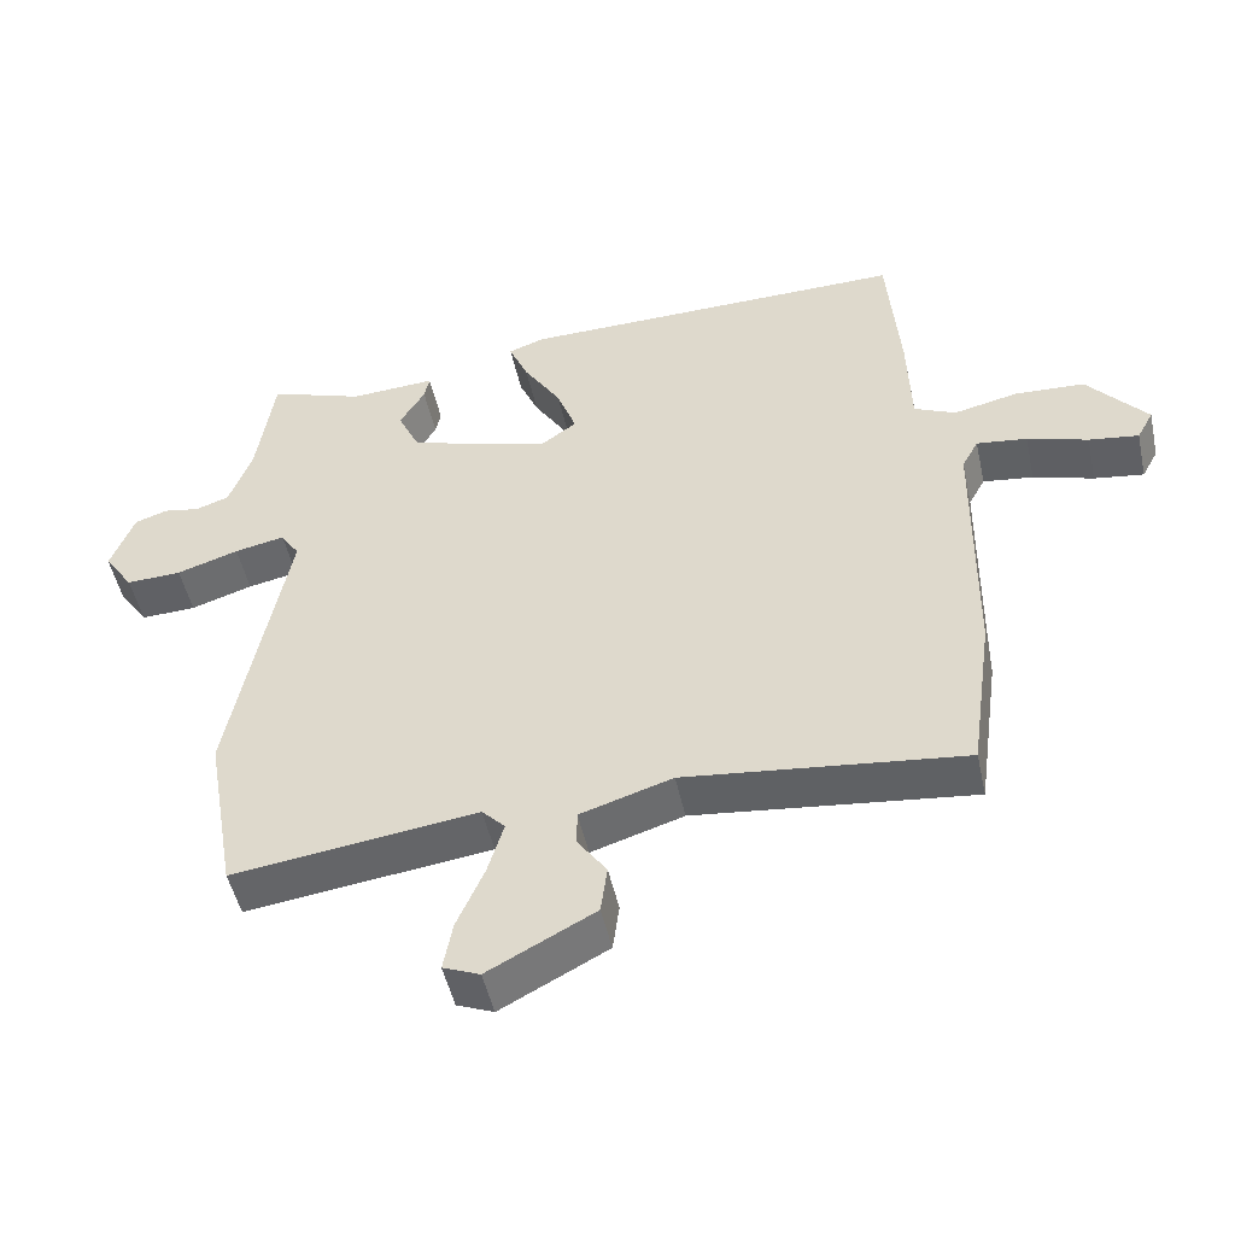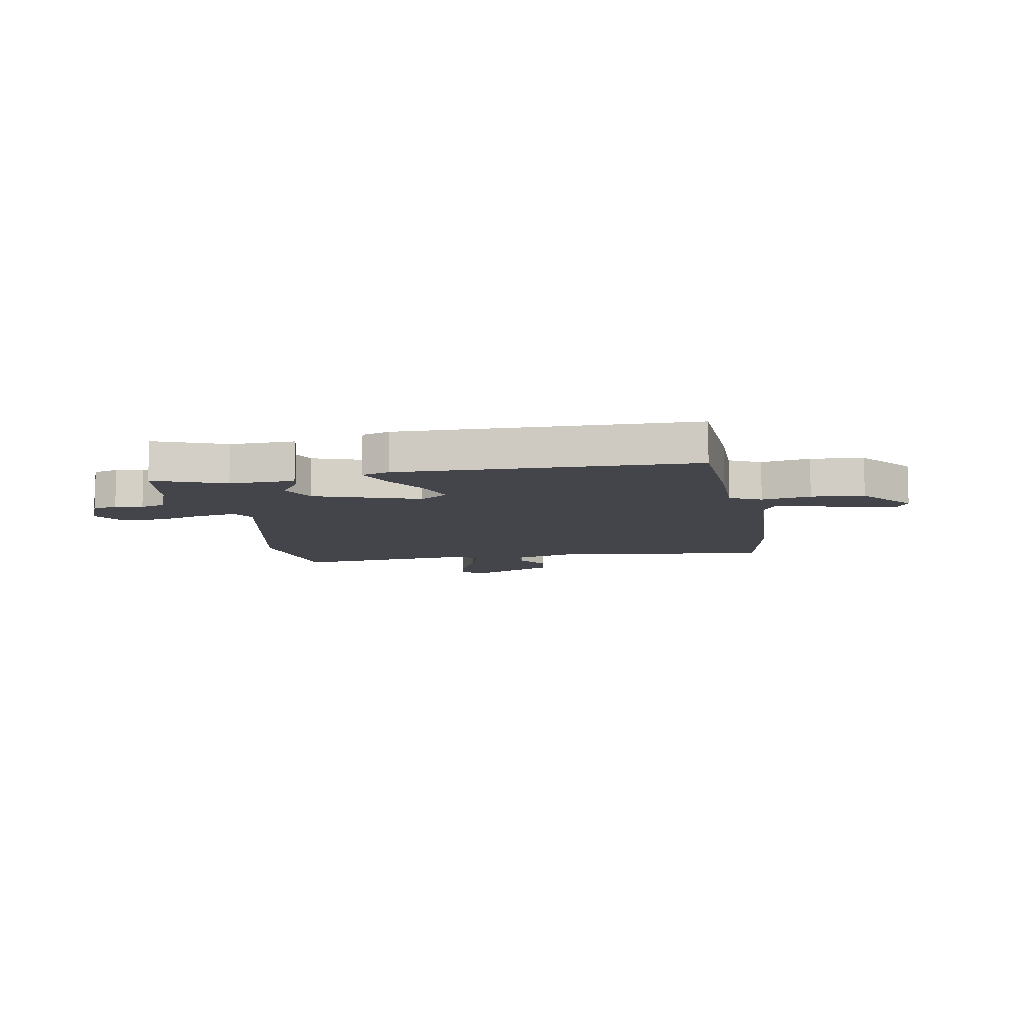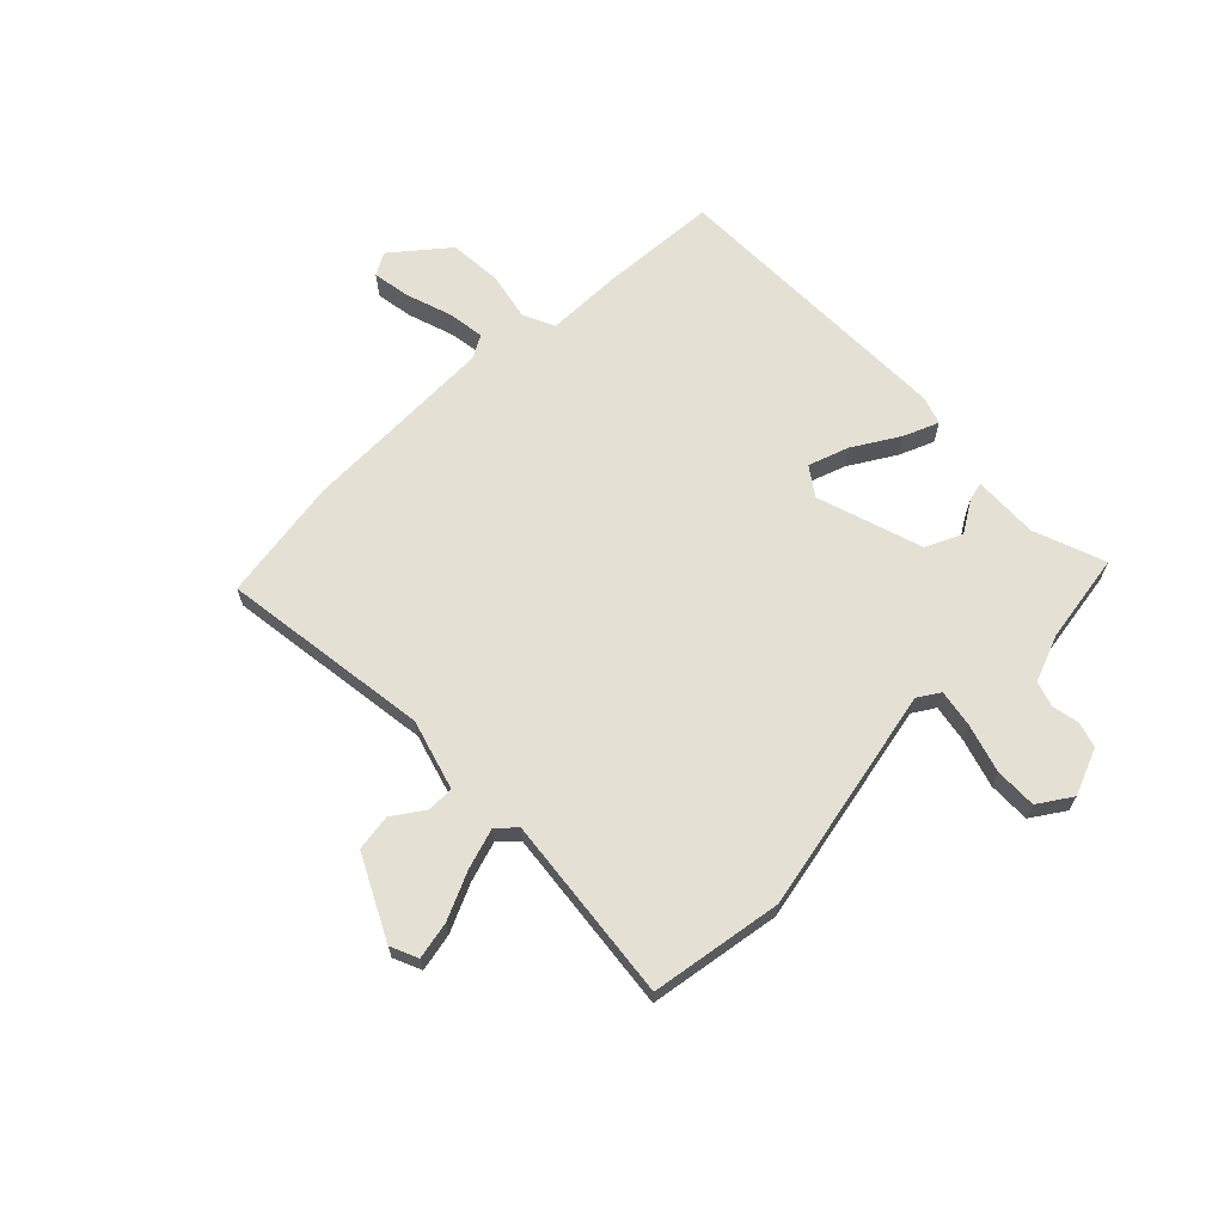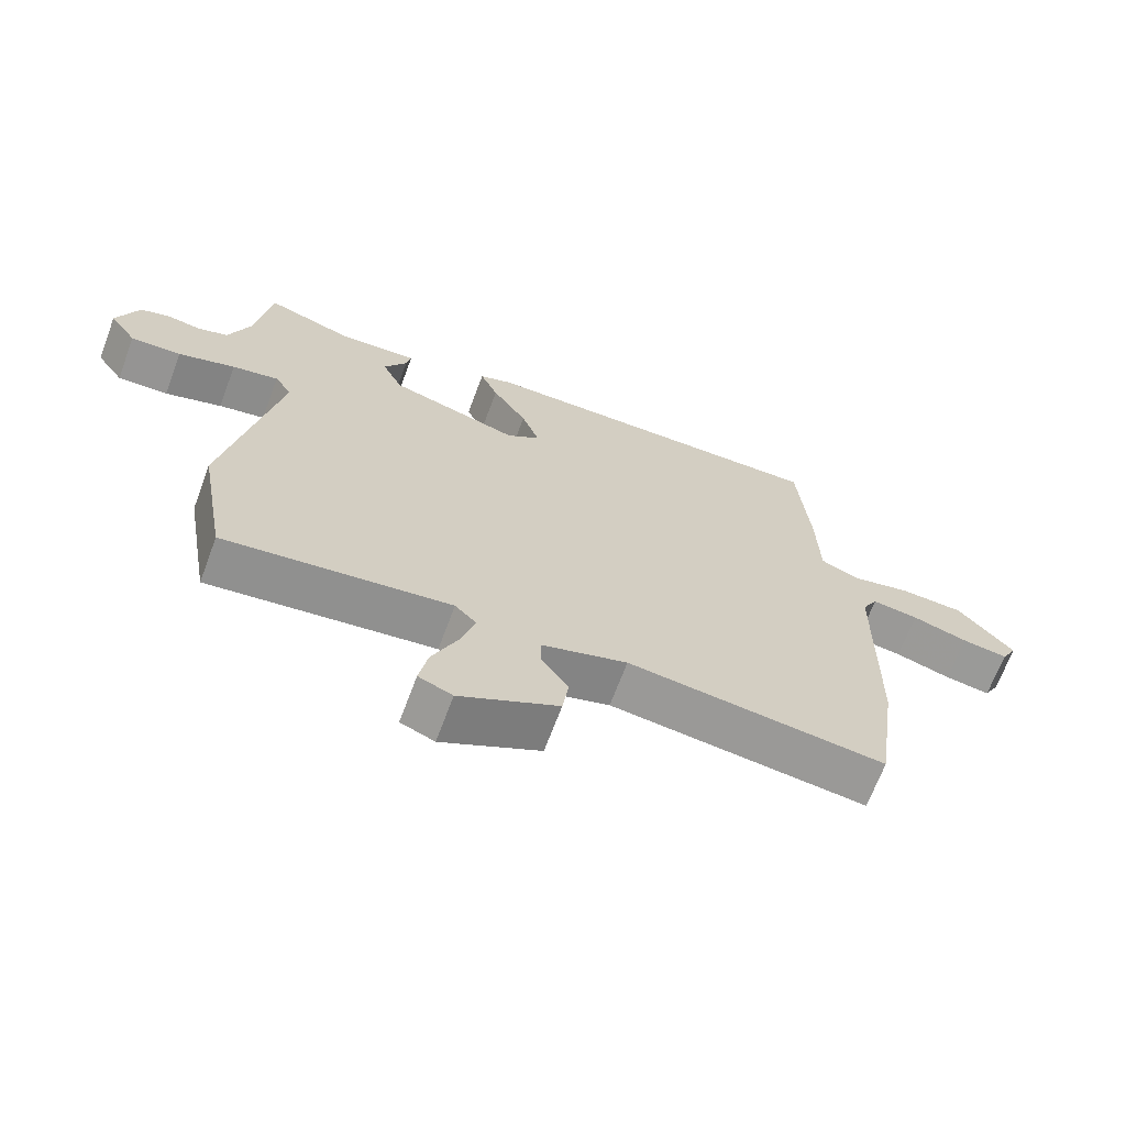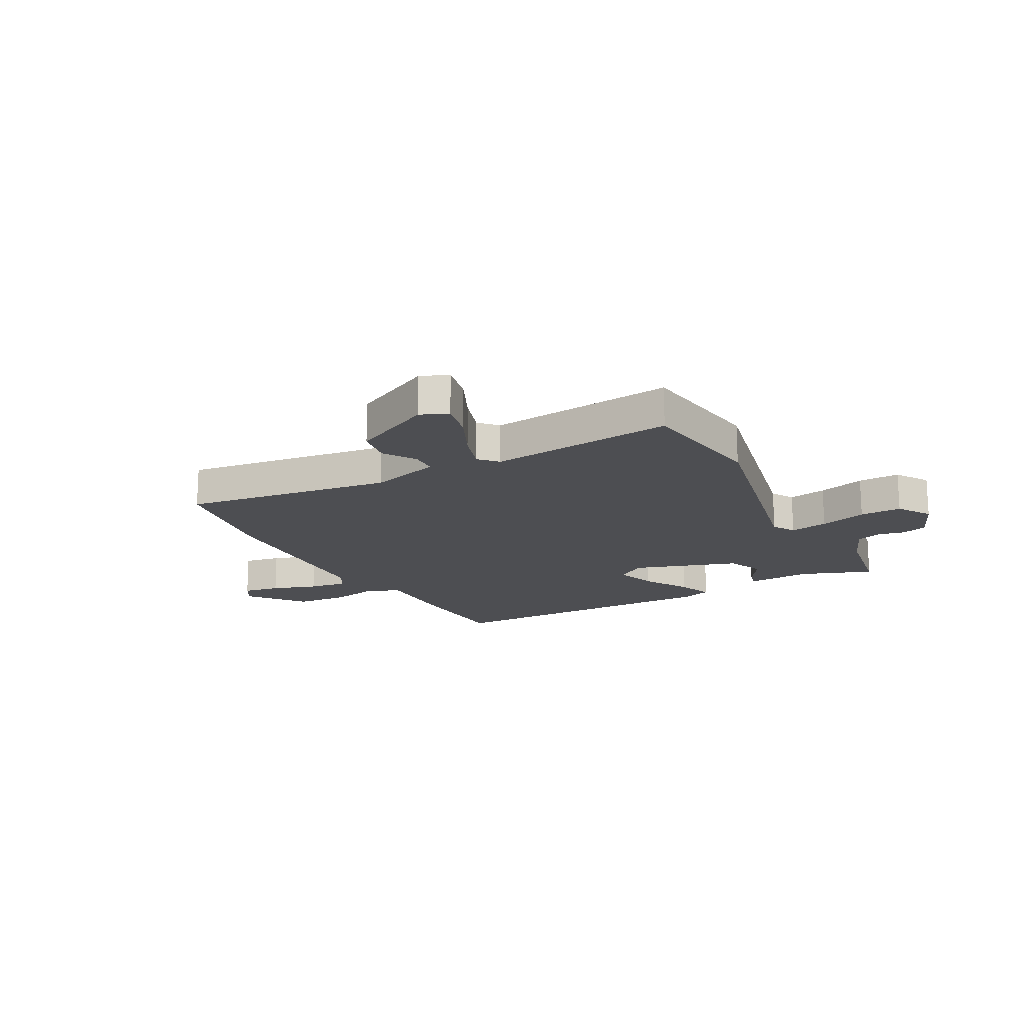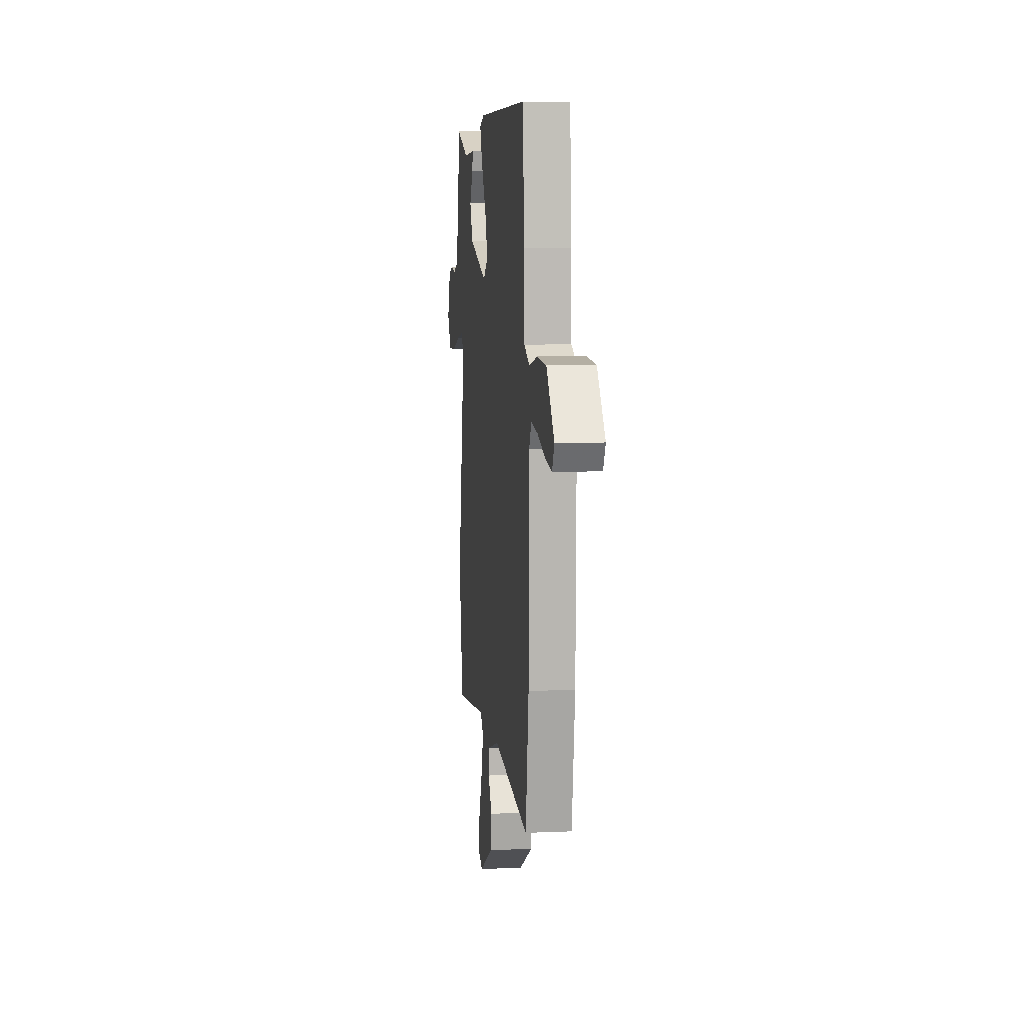
<metadata>
{"format":"obj","ext":"obj","renderer":"f3d","projection":"perspective","resolution":1024,"background":"white","views":[{"elev":-49.5,"azim":12.3,"up":"+Z"},{"elev":-9.2,"azim":8.4,"up":"+Y"},{"elev":66.1,"azim":-135.5,"up":"+Y"},{"elev":-67.8,"azim":-20.5,"up":"+Z"},{"elev":-17.2,"azim":-153.0,"up":"+Y"},{"elev":8.2,"azim":83.2,"up":"+Z"}]}
</metadata>
<code>
v -0.489 0.07 -0.561
v -0.531 0.07 -0.32
v -0.452 0.07 0.095
v -0.478 0.07 0.135
v -0.548 0.07 0.121
v -0.634 0.07 0.093
v -0.711 0.07 0.09
v -0.752 0.07 0.15
v -0.719 0.07 0.236
v -0.673 0.07 0.251
v -0.623 0.07 0.242
v -0.577 0.07 0.258
v -0.545 0.07 0.344
v -0.521 0.07 0.509
v -0.389 0.07 0.463
v -0.27 0.07 0.47
v -0.277 0.07 0.436
v -0.312 0.07 0.378
v -0.281 0.07 0.312
v -0.086 0.07 0.253
v -0.035 0.07 0.29
v -0.062 0.07 0.364
v -0.114 0.07 0.447
v -0.141 0.07 0.51
v -0.091 0.07 0.528
v 0.45 0.07 0.535
v 0.467 0.07 0.323
v 0.471 0.07 0.181
v 0.529 0.07 0.155
v 0.618 0.07 0.175
v 0.715 0.07 0.17
v 0.798 0.07 0.072
v 0.775 0.07 0.03
v 0.706 0.07 0.04
v 0.622 0.07 0.066
v 0.552 0.07 0.075
v 0.529 0.07 0.033
v 0.524 0.07 -0.329
v 0.492 0.07 -0.555
v 0.106 0.07 -0.51
v -0.022 0.07 -0.55
v -0.022 0.07 -0.599
v 0.018 0.07 -0.656
v 0.009 0.07 -0.723
v -0.139 0.07 -0.801
v -0.19 0.07 -0.78
v -0.177 0.07 -0.711
v -0.139 0.07 -0.624
v -0.117 0.07 -0.55
v -0.149 0.07 -0.517
v -0.489 0 -0.561
v -0.531 0 -0.32
v -0.452 0 0.095
v -0.478 0 0.135
v -0.548 0 0.121
v -0.634 0 0.093
v -0.711 0 0.09
v -0.752 0 0.15
v -0.719 0 0.236
v -0.673 0 0.251
v -0.623 0 0.242
v -0.577 0 0.258
v -0.545 0 0.344
v -0.521 0 0.509
v -0.389 0 0.463
v -0.27 0 0.47
v -0.277 0 0.436
v -0.312 0 0.378
v -0.281 0 0.312
v -0.086 0 0.253
v -0.035 0 0.29
v -0.062 0 0.364
v -0.114 0 0.447
v -0.141 0 0.51
v -0.091 0 0.528
v 0.45 0 0.535
v 0.467 0 0.323
v 0.471 0 0.181
v 0.529 0 0.155
v 0.618 0 0.175
v 0.715 0 0.17
v 0.798 0 0.072
v 0.775 0 0.03
v 0.706 0 0.04
v 0.622 0 0.066
v 0.552 0 0.075
v 0.529 0 0.033
v 0.524 0 -0.329
v 0.492 0 -0.555
v 0.106 0 -0.51
v -0.022 0 -0.55
v -0.022 0 -0.599
v 0.018 0 -0.656
v 0.009 0 -0.723
v -0.139 0 -0.801
v -0.19 0 -0.78
v -0.177 0 -0.711
v -0.139 0 -0.624
v -0.117 0 -0.55
v -0.149 0 -0.517
f 46 47 48
f 45 46 48
f 44 45 48
f 43 44 48
f 42 43 48
f 41 42 48 49
f 40 41 49 50
f 37 38 39 40
f 36 37 40 50
f 33 34 35
f 32 33 35
f 31 32 35
f 30 31 35
f 29 30 35
f 28 29 35 36
f 26 27 28
f 25 26 28
f 24 25 28
f 23 24 28
f 22 23 28
f 21 22 28 36
f 50 1 2
f 36 50 2
f 21 36 2
f 20 21 2
f 15 16 17 18
f 15 18 19
f 14 15 19
f 13 14 19
f 12 13 19 20
f 9 10 11
f 8 9 11
f 7 8 11
f 6 7 11
f 5 6 11
f 11 12 20
f 5 11 20
f 4 5 20
f 20 2 3
f 3 4 20
f 98 97 96
f 98 96 95
f 98 95 94
f 98 94 93
f 98 93 92
f 99 98 92 91
f 100 99 91 90
f 90 89 88 87
f 100 90 87 86
f 85 84 83
f 85 83 82
f 85 82 81
f 85 81 80
f 85 80 79
f 86 85 79 78
f 78 77 76
f 78 76 75
f 78 75 74
f 78 74 73
f 78 73 72
f 86 78 72 71
f 52 51 100
f 52 100 86
f 52 86 71
f 52 71 70
f 68 67 66 65
f 69 68 65
f 69 65 64
f 69 64 63
f 70 69 63 62
f 61 60 59
f 61 59 58
f 61 58 57
f 61 57 56
f 61 56 55
f 70 62 61
f 70 61 55
f 70 55 54
f 53 52 70
f 70 54 53
f 1 51 52 2
f 2 52 53 3
f 3 53 54 4
f 4 54 55 5
f 5 55 56 6
f 6 56 57 7
f 7 57 58 8
f 8 58 59 9
f 9 59 60 10
f 10 60 61 11
f 11 61 62 12
f 12 62 63 13
f 13 63 64 14
f 14 64 65 15
f 15 65 66 16
f 16 66 67 17
f 17 67 68 18
f 18 68 69 19
f 19 69 70 20
f 20 70 71 21
f 21 71 72 22
f 22 72 73 23
f 23 73 74 24
f 24 74 75 25
f 25 75 76 26
f 26 76 77 27
f 27 77 78 28
f 28 78 79 29
f 29 79 80 30
f 30 80 81 31
f 31 81 82 32
f 32 82 83 33
f 33 83 84 34
f 34 84 85 35
f 35 85 86 36
f 36 86 87 37
f 37 87 88 38
f 38 88 89 39
f 39 89 90 40
f 40 90 91 41
f 41 91 92 42
f 42 92 93 43
f 43 93 94 44
f 44 94 95 45
f 45 95 96 46
f 46 96 97 47
f 47 97 98 48
f 48 98 99 49
f 49 99 100 50
f 50 100 51 1

</code>
